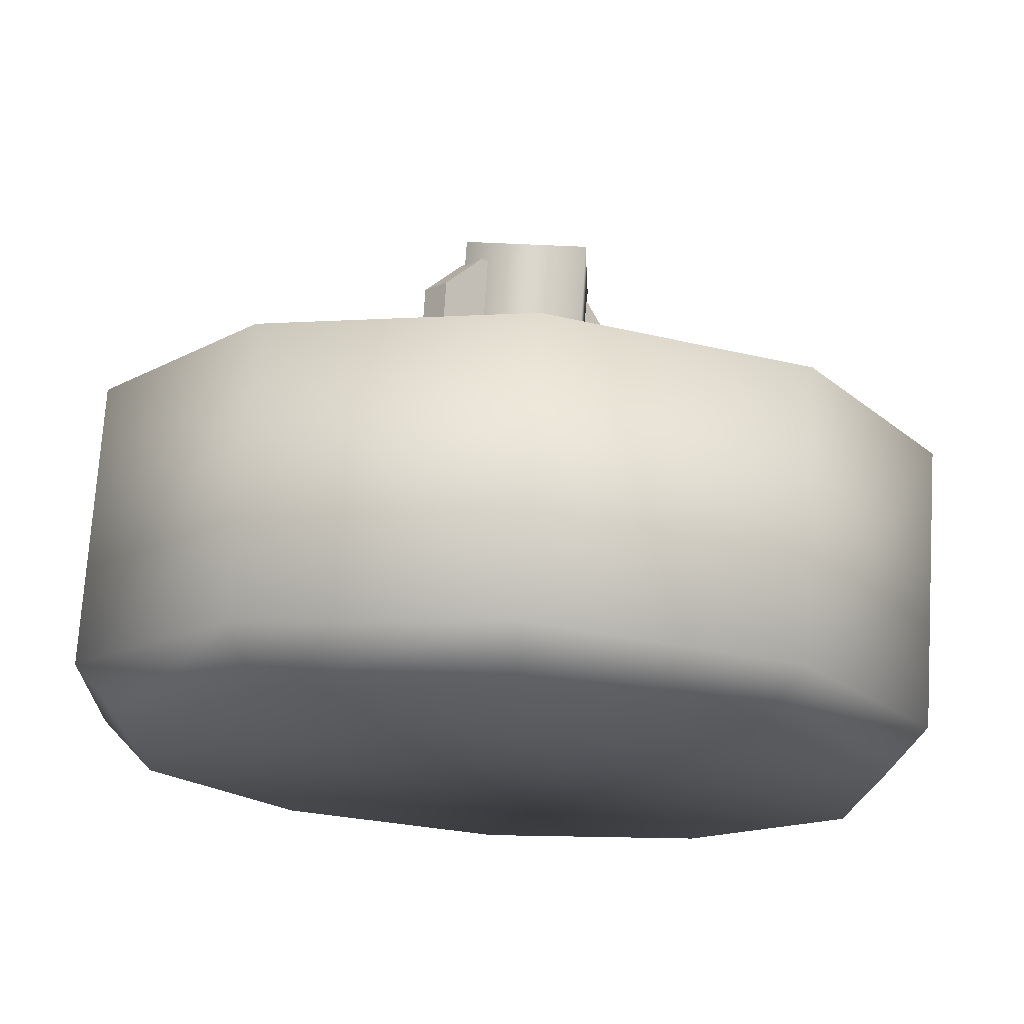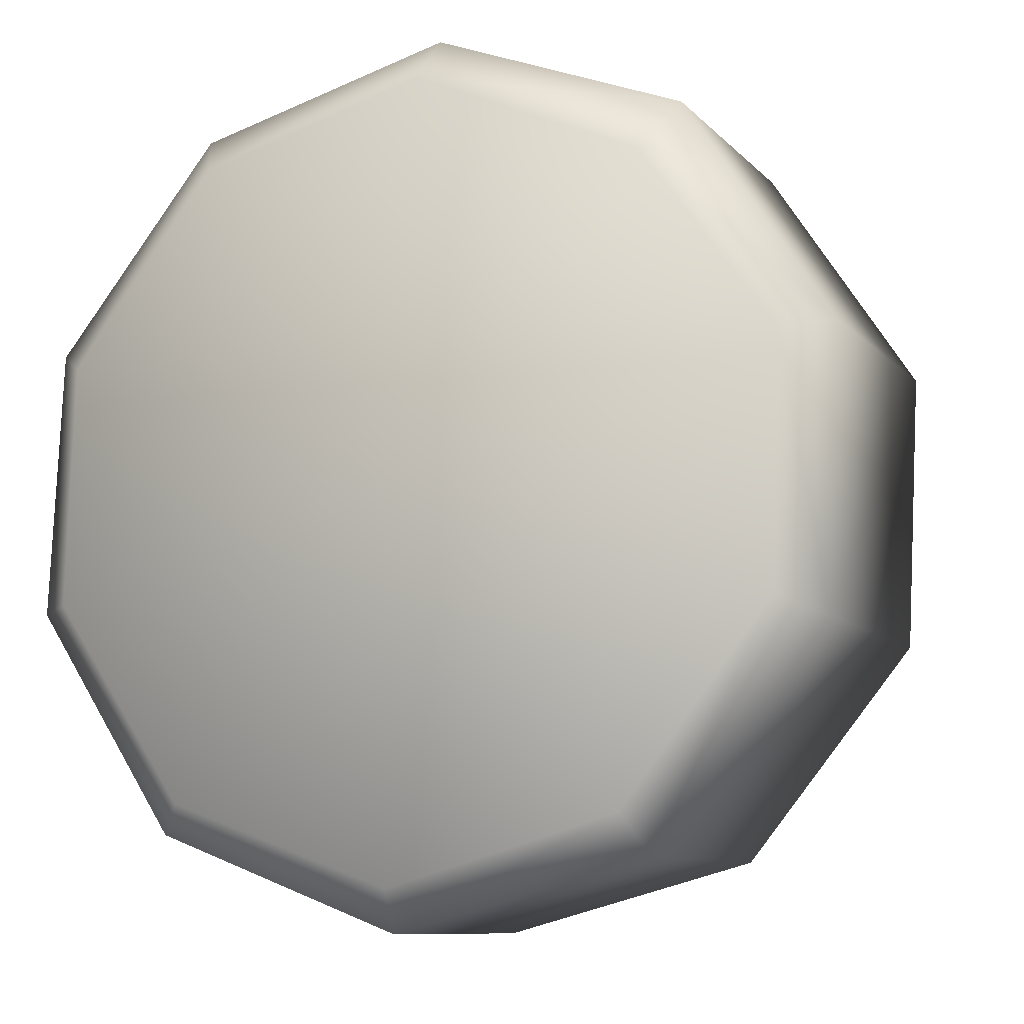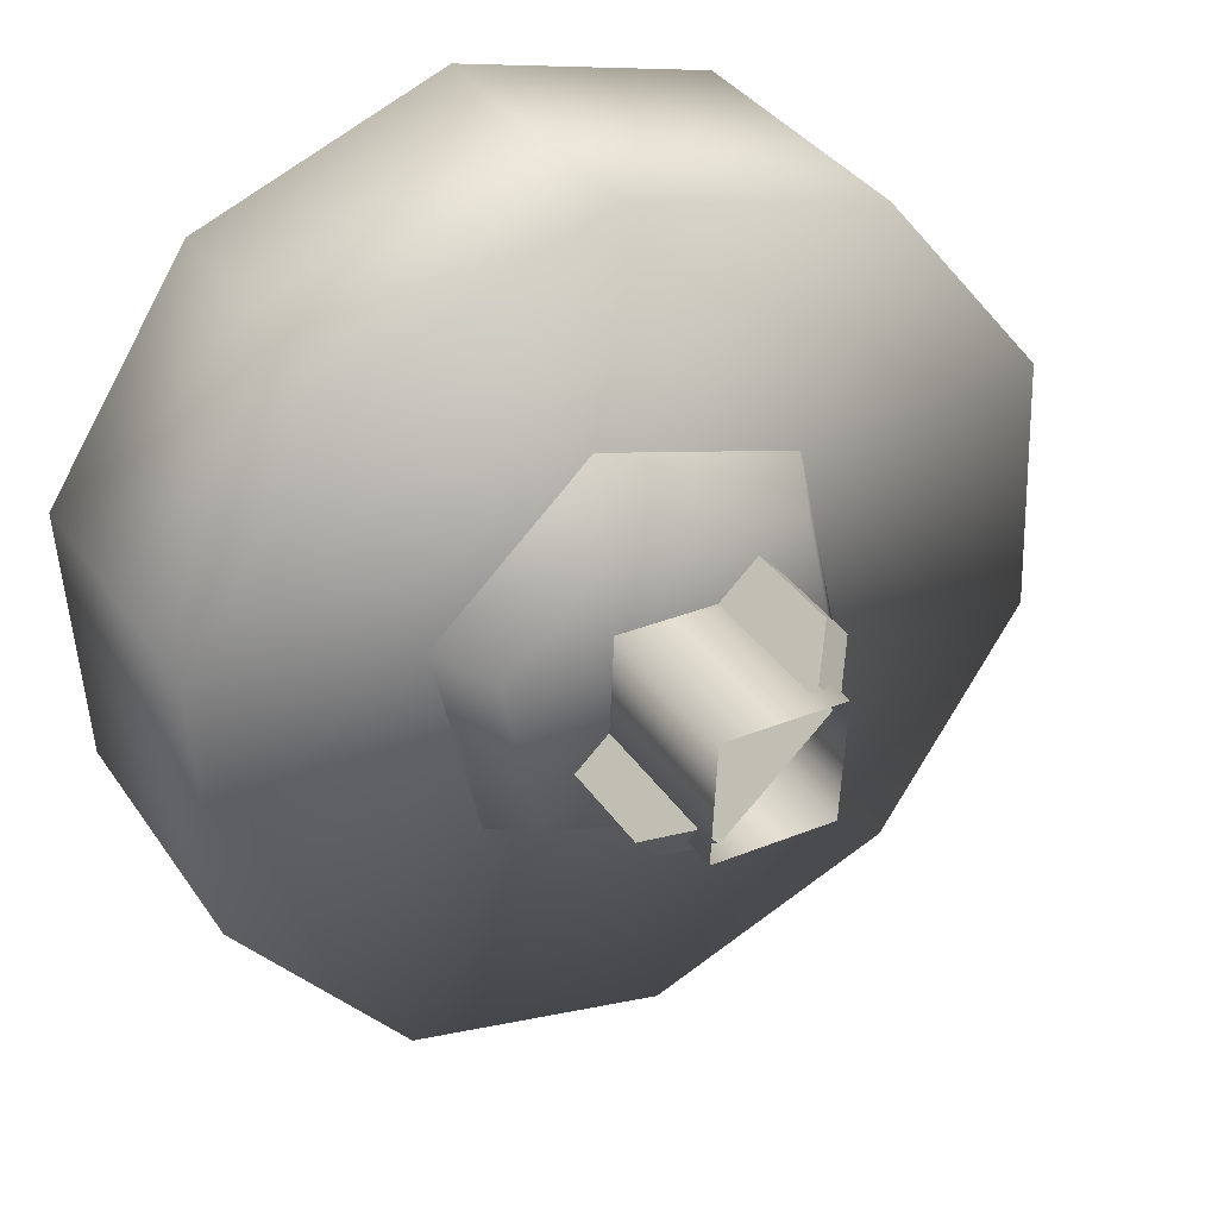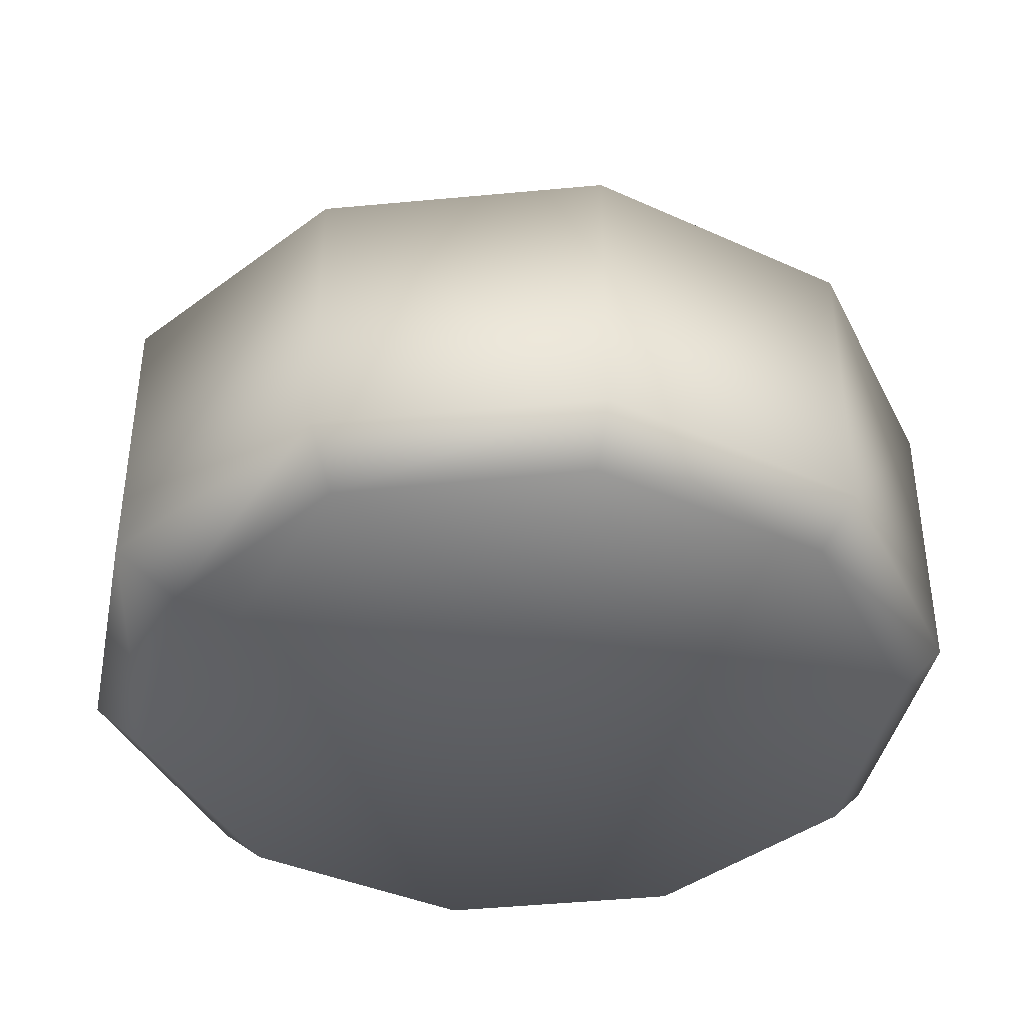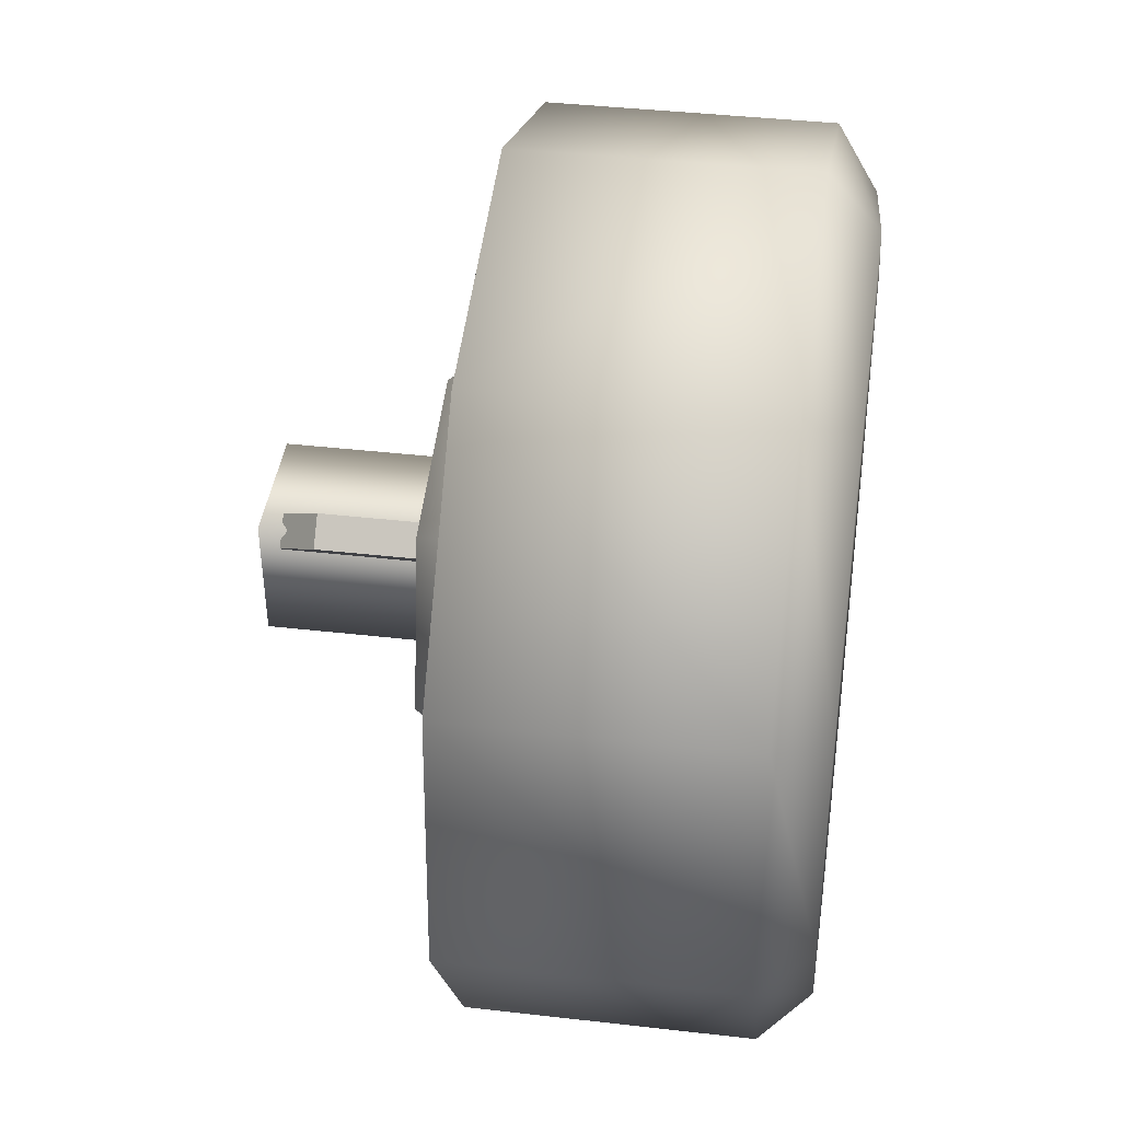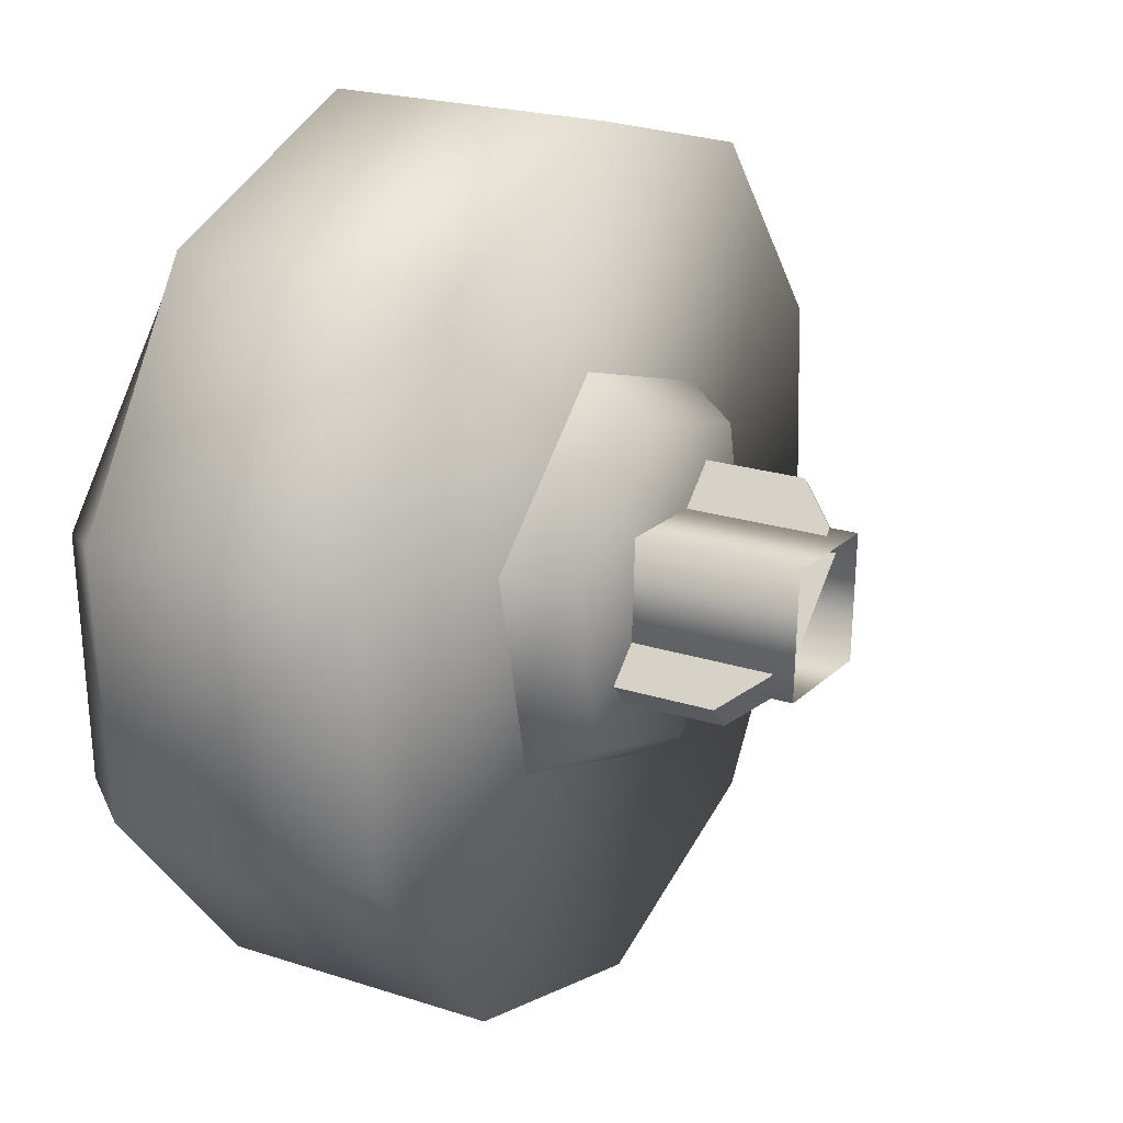
<metadata>
{"format":"obj","ext":"obj","renderer":"f3d","projection":"perspective","resolution":1024,"background":"white","views":[{"elev":73.2,"azim":-176.3,"up":"+Y"},{"elev":-9.5,"azim":-156.4,"up":"+Y"},{"elev":36.5,"azim":-30.2,"up":"+Y"},{"elev":-39.9,"azim":-80.5,"up":"+Z"},{"elev":39.2,"azim":98.2,"up":"+Y"},{"elev":21.6,"azim":-60.2,"up":"+Y"}]}
</metadata>
<code>
g wheel_low_Cylinder.002
v 0.731 0.9151 -1.581
v 0.4674 0.5112 -1.581
v 0.01665 0.3394 -1.581
v -0.4489 0.4653 -1.581
v -0.7516 0.8409 -1.581
v -0.7757 1.323 -1.581
v -0.512 1.727 -1.581
v 0.4043 1.772 -1.581
v 0.6354 0.917 -2.173
v 0.731 0.9151 -2.084
v 0.3949 0.5607 -2.173
v 0.4674 0.5112 -2.084
v -0.008985 0.4138 -2.173
v 0.01665 0.3394 -2.084
v -0.4221 0.5324 -2.173
v -0.4489 0.4653 -2.084
v -0.6867 0.8712 -2.173
v -0.7516 0.8409 -2.084
v -0.7016 1.301 -2.173
v -0.7757 1.323 -2.084
v -0.512 1.727 -2.084
v 0.3559 1.685 -2.173
v 0.4043 1.772 -2.084
v 0.7069 1.397 -1.581
v 0.7069 1.397 -2.084
v 0.6205 1.347 -2.173
v -0.06133 1.898 -1.581
v -0.06133 1.898 -2.084
v -0.05719 1.804 -2.173
v -0.4585 1.63 -2.159
v 0.2796 1.394 -1.615
v 0.2131 1.333 -1.478
v 0.3669 0.9949 -1.615
v -0.1096 1.518 -1.615
v -0.09039 1.43 -1.478
v -0.4115 1.243 -1.615
v -0.3258 1.215 -1.478
v -0.3243 0.8437 -1.615
v -0.2578 0.9043 -1.478
v 0.06494 0.7198 -1.615
v 0.04572 0.8077 -1.478
v 0.2811 1.022 -1.478
v -0.1593 0.9535 -1.565
v -0.1593 0.9535 -1.295
v 0.1647 1.249 -1.565
v -0.1997 0.9978 -1.565
v -0.1997 0.9978 -1.295
v 0.1244 1.293 -1.565
v 0.1244 1.293 -1.295
v 0.06458 1.239 -1.22
v 0.1647 1.249 -1.295
v 0.1049 1.194 -1.22
v -0.09952 1.008 -1.22
v -0.1399 1.052 -1.22
v 0.09531 1.226 -1.552
v 0.09531 1.226 -1.183
v 0.08486 1.001 -1.552
v -0.1295 1.236 -1.552
v -0.1295 1.236 -1.183
v -0.14 1.012 -1.552
v -0.14 1.012 -1.183
v 0.08486 1.001 -1.183
g wheel_low_textures
f 3 4 16 14
f 18 5 6 20
f 28 27 8 23
f 6 7 21 20
f 1 2 12 10
f 4 5 18 16
f 12 2 3 14
f 10 12 11 9
f 12 14 13 11
f 14 16 15 13
f 16 18 17 15
f 18 20 19 17
f 19 30 29 22 26 9 11 13 15 17
f 28 23 22 29
f 25 10 9 26
f 24 1 10 25
f 8 24 25 23
f 23 25 26 22
f 21 7 27 28
f 3 2 1 24 8 27 7 6 5 4
f 21 28 29 30
f 20 21 30 19
f 34 35 32 31
f 31 32 42 33
f 36 37 35 34
f 38 39 37 36
f 40 41 39 38
f 33 42 41 40
f 42 32 35 37 39 41
f 47 46 43 44
f 45 51 52 53 44 43
f 49 48 46 47 54 50
f 51 45 48 49
f 49 50 52 51
f 44 53 54 47
f 58 59 56 55
f 55 56 62 57
f 60 61 59 58
f 57 62 61 60

</code>
